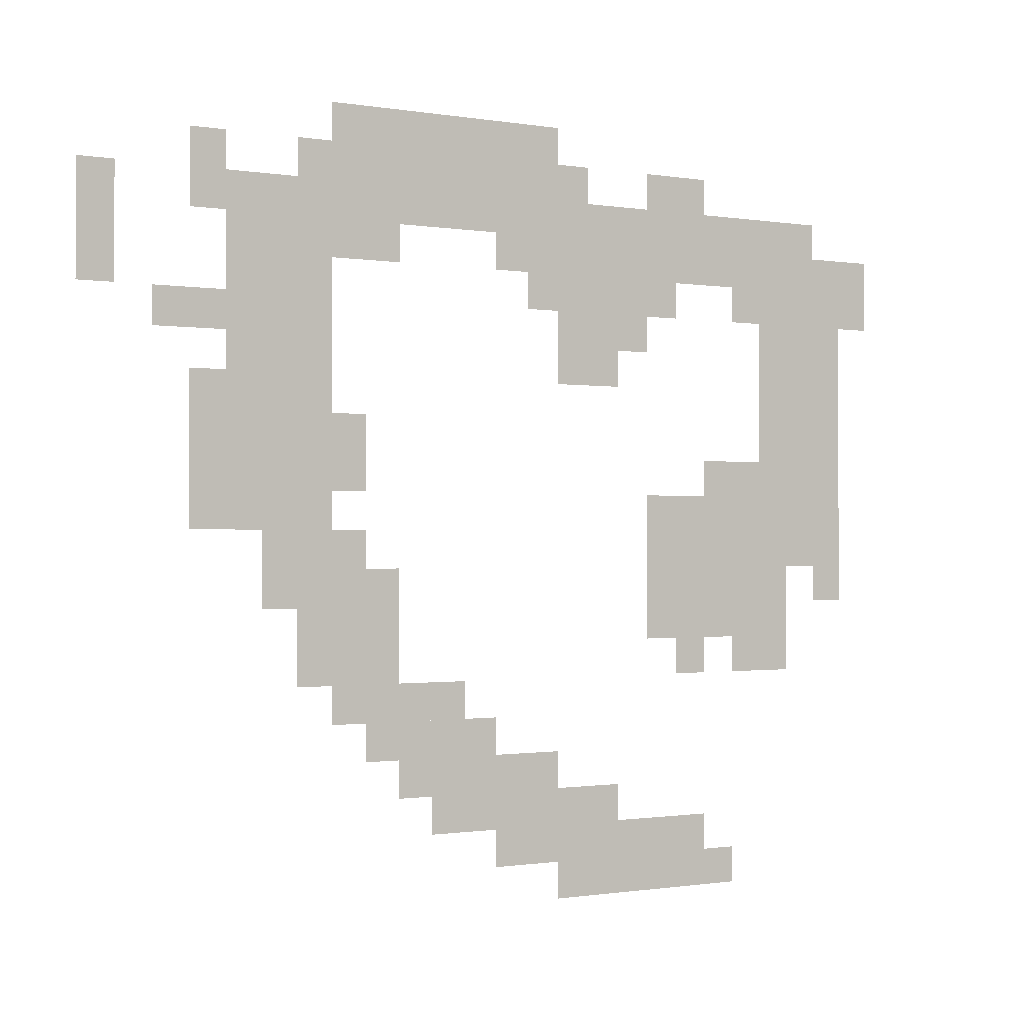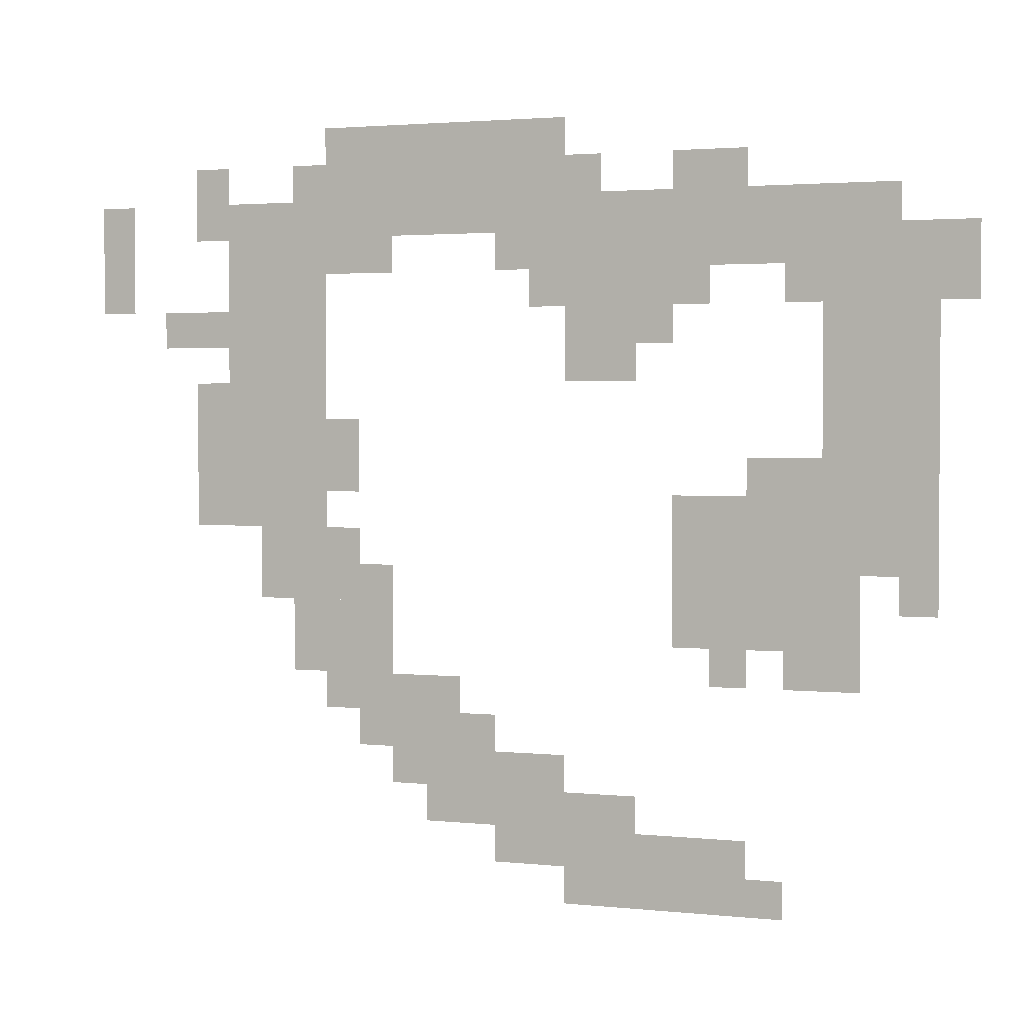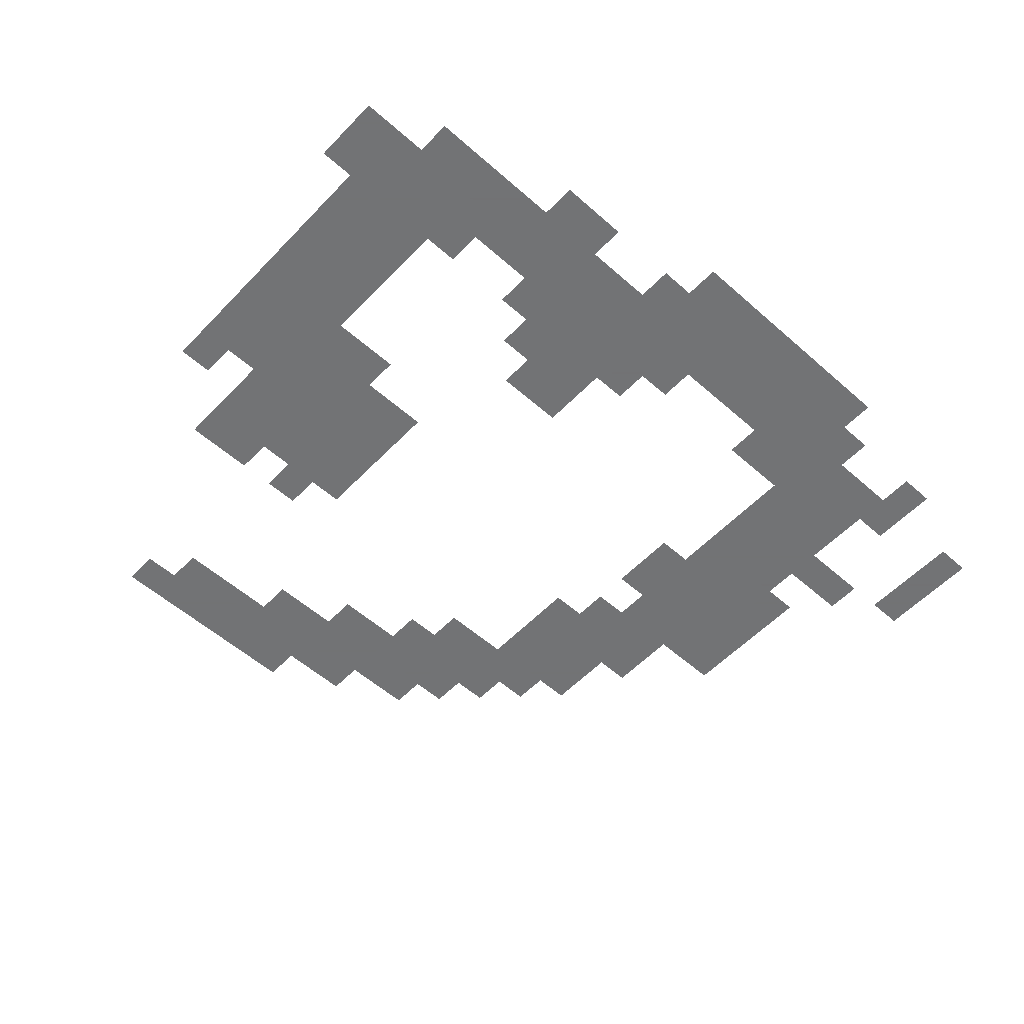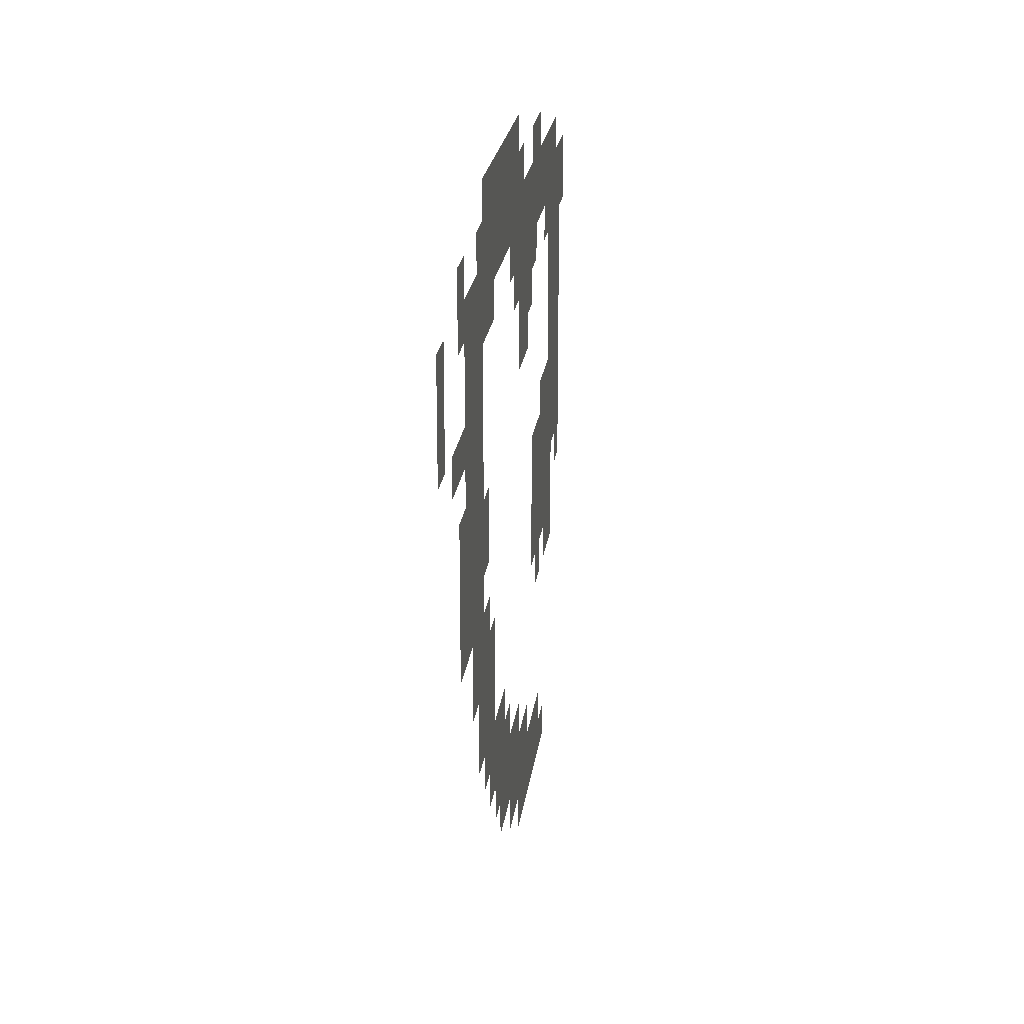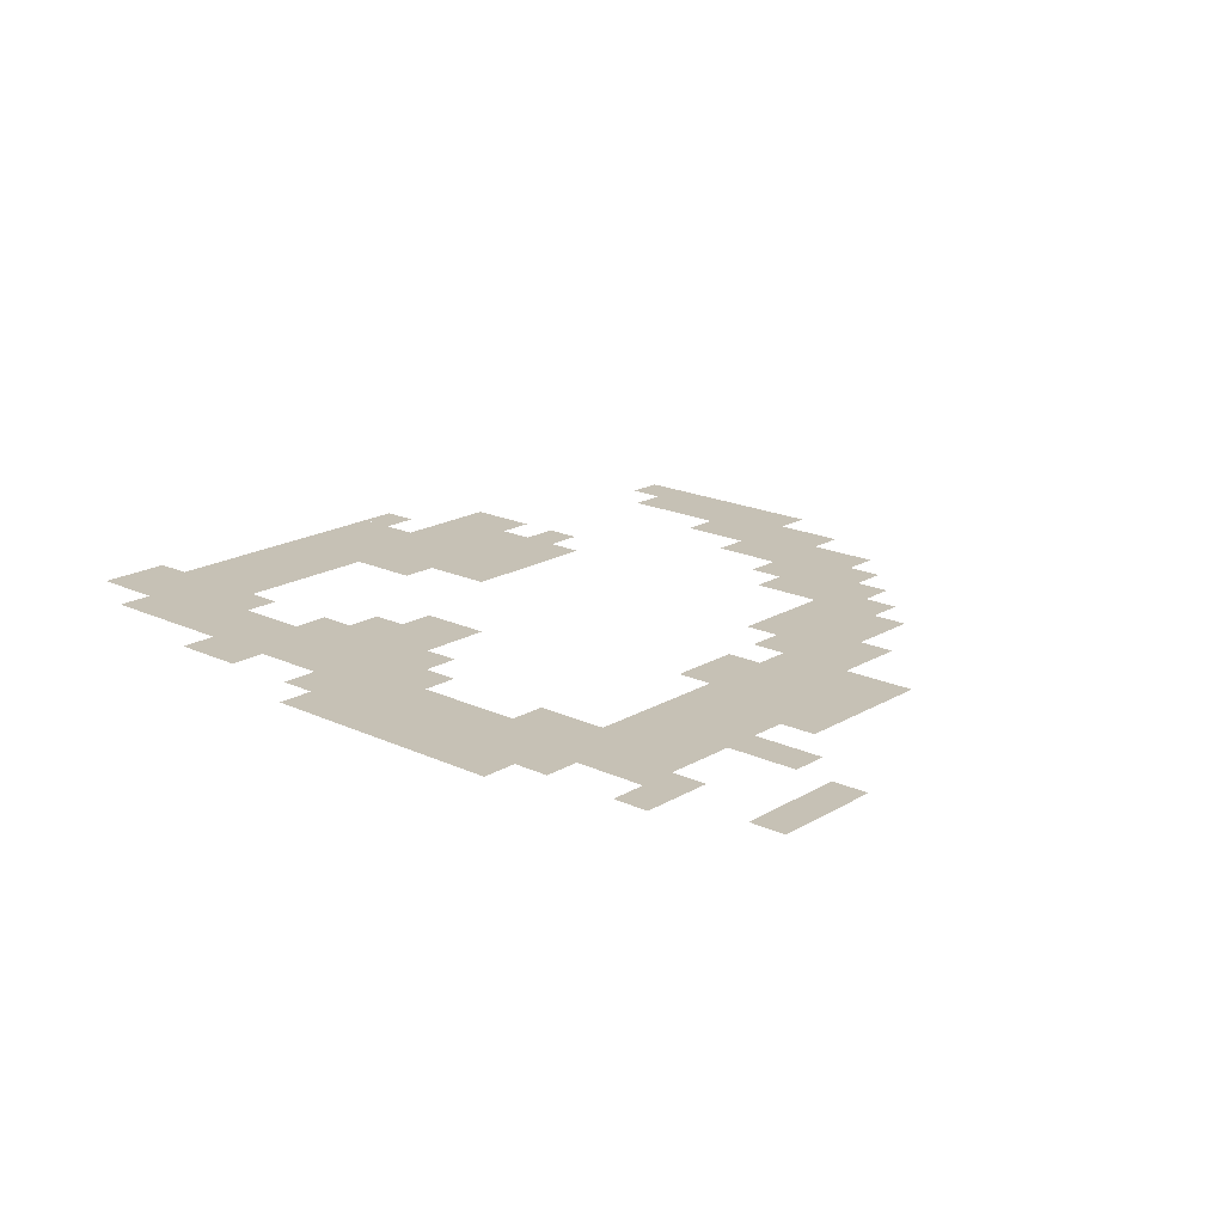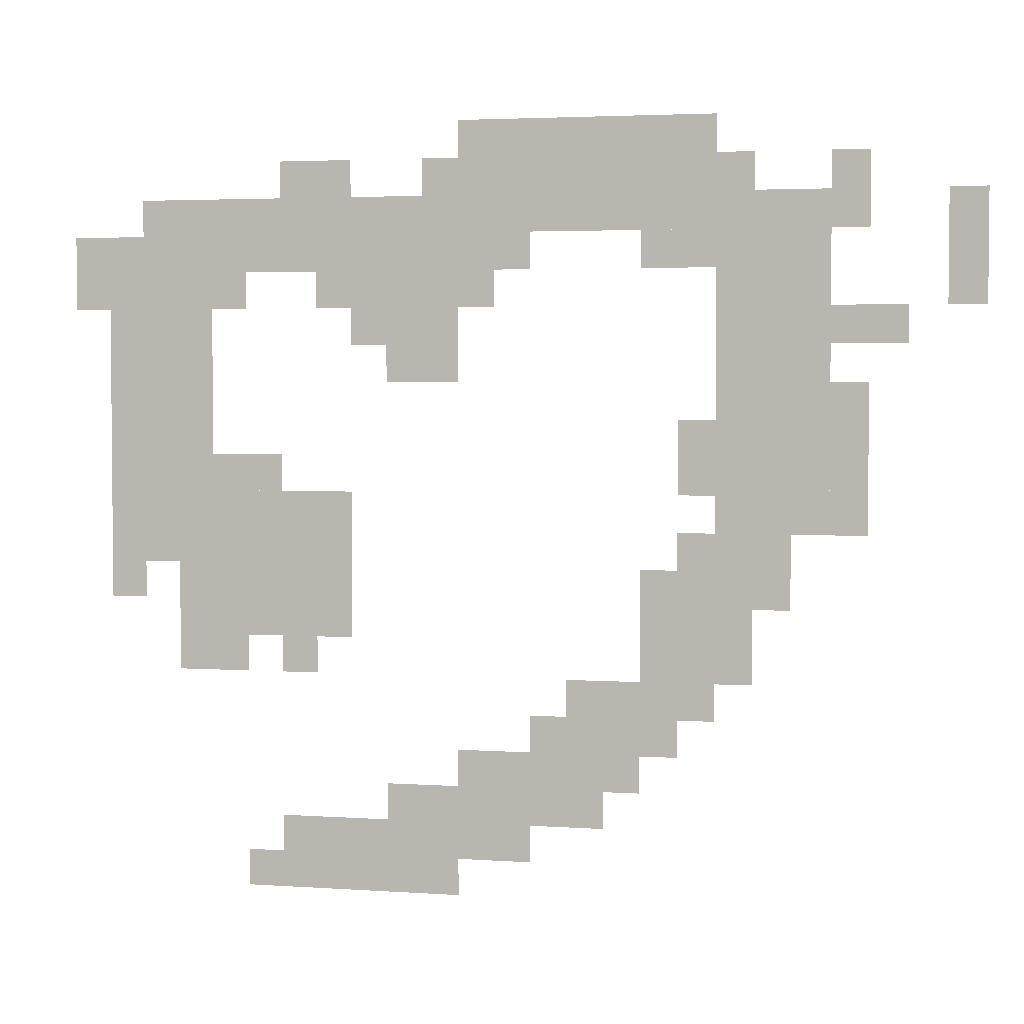
<metadata>
{"format":"obj","ext":"obj","renderer":"f3d","projection":"perspective","resolution":1024,"background":"white","views":[{"elev":-0.8,"azim":-32.9,"up":"+Y"},{"elev":2.3,"azim":20.8,"up":"+Y"},{"elev":-55.7,"azim":137.2,"up":"+Z"},{"elev":22.0,"azim":-82.8,"up":"+Y"},{"elev":18.8,"azim":-138.3,"up":"+Z"},{"elev":3.3,"azim":-166.8,"up":"+Y"}]}
</metadata>
<code>
g ankeleiqi_h_bj-mesh
v -640 844 0
v -640 1068 0
v -736 1068 0
v -736 844 0
v -960 1132 0
v -960 1228 0
v -1184 1228 0
v -1184 1132 0
v -736 780 0
v -736 908 0
v -864 908 0
v -864 780 0
v -1184 1004 0
v -1184 1132 0
v -1280 1132 0
v -1280 1004 0
v -1184 876 0
v -1184 1004 0
v -1280 1004 0
v -1280 876 0
v -672 1100 0
v -672 1164 0
v -832 1164 0
v -832 1100 0
v -832 1100 0
v -832 1164 0
v -960 1164 0
v -960 1100 0
v -1120 748 0
v -1120 812 0
v -1216 812 0
v -1216 748 0
v -1024 620 0
v -1024 716 0
v -1088 716 0
v -1088 620 0
v -960 588 0
v -960 684 0
v -1024 684 0
v -1024 588 0
v -1152 812 0
v -1152 876 0
v -1248 876 0
v -1248 812 0
v -800 556 0
v -800 620 0
v -896 620 0
v -896 556 0
v -864 1036 0
v -864 1100 0
v -960 1100 0
v -960 1036 0
v -896 556 0
v -896 620 0
v -960 620 0
v -960 556 0
v -608 1068 0
v -608 1100 0
v -704 1100 0
v -704 1068 0
v -1120 1100 0
v -1120 1132 0
v -1184 1132 0
v -1184 1100 0
v -1280 1036 0
v -1280 1068 0
v -1344 1068 0
v -1344 1036 0
v -960 1068 0
v -960 1132 0
v -992 1132 0
v -992 1068 0
v -800 1164 0
v -800 1196 0
v -864 1196 0
v -864 1164 0
v -608 1100 0
v -608 1132 0
v -672 1132 0
v -672 1100 0
v -1088 652 0
v -1088 716 0
v -1120 716 0
v -1120 652 0
v -896 620 0
v -896 652 0
v -960 652 0
v -960 620 0
v -736 908 0
v -736 940 0
v -800 940 0
v -800 908 0
v -896 1004 0
v -896 1036 0
v -960 1036 0
v -960 1004 0
v -1152 908 0
v -1152 972 0
v -1184 972 0
v -1184 908 0
v -1280 876 0
v -1280 940 0
v -1312 940 0
v -1312 876 0
v -1056 716 0
v -1056 748 0
v -1120 748 0
v -1120 716 0
v -1248 1132 0
v -1248 1164 0
v -1312 1164 0
v -1312 1132 0
v -704 1068 0
v -704 1100 0
v -768 1100 0
v -768 1068 0
v -1184 1132 0
v -1184 1164 0
v -1248 1164 0
v -1248 1132 0
v -704 780 0
v -704 844 0
v -736 844 0
v -736 780 0
v -1280 940 0
v -1280 1004 0
v -1312 1004 0
v -1312 940 0
v -1120 716 0
v -1120 748 0
v -1184 748 0
v -1184 716 0
v -1376 1100 0
v -1376 1164 0
v -1408 1164 0
v -1408 1100 0
v -736 748 0
v -736 780 0
v -768 780 0
v -768 748 0
v -1120 812 0
v -1120 844 0
v -1152 844 0
v -1152 812 0
v -640 812 0
v -640 844 0
v -672 844 0
v -672 812 0
v -768 556 0
v -768 588 0
v -800 588 0
v -800 556 0
v -1120 684 0
v -1120 716 0
v -1152 716 0
v -1152 684 0
v -800 748 0
v -800 780 0
v -832 780 0
v -832 748 0
v -832 1068 0
v -832 1100 0
v -864 1100 0
v -864 1068 0
v -928 1164 0
v -928 1196 0
v -960 1196 0
v -960 1164 0
v -704 748 0
v -704 780 0
v -736 780 0
v -736 748 0
v -1376 1068 0
v -1376 1100 0
v -1408 1100 0
v -1408 1068 0
v -992 1100 0
v -992 1132 0
v -1024 1132 0
v -1024 1100 0
v -1280 1164 0
v -1280 1196 0
v -1312 1196 0
v -1312 1164 0
v -1184 1164 0
v -1184 1196 0
v -1216 1196 0
v -1216 1164 0
g ankeleiqi_h_bj-mesh_0
f 3 2 1
f 1 4 3
f 7 6 5
f 5 8 7
f 11 10 9
f 9 12 11
f 15 14 13
f 13 16 15
f 19 18 17
f 17 20 19
f 23 22 21
f 21 24 23
f 27 26 25
f 25 28 27
f 31 30 29
f 29 32 31
f 35 34 33
f 33 36 35
f 39 38 37
f 37 40 39
f 43 42 41
f 41 44 43
f 47 46 45
f 45 48 47
f 51 50 49
f 49 52 51
f 55 54 53
f 53 56 55
f 59 58 57
f 57 60 59
f 63 62 61
f 61 64 63
f 67 66 65
f 65 68 67
f 71 70 69
f 69 72 71
f 75 74 73
f 73 76 75
f 79 78 77
f 77 80 79
f 83 82 81
f 81 84 83
f 87 86 85
f 85 88 87
f 91 90 89
f 89 92 91
f 95 94 93
f 93 96 95
f 99 98 97
f 97 100 99
f 103 102 101
f 101 104 103
f 107 106 105
f 105 108 107
f 111 110 109
f 109 112 111
f 115 114 113
f 113 116 115
f 119 118 117
f 117 120 119
f 123 122 121
f 121 124 123
f 127 126 125
f 125 128 127
f 131 130 129
f 129 132 131
f 135 134 133
f 133 136 135
f 139 138 137
f 137 140 139
f 143 142 141
f 141 144 143
f 147 146 145
f 145 148 147
f 151 150 149
f 149 152 151
f 155 154 153
f 153 156 155
f 159 158 157
f 157 160 159
f 163 162 161
f 161 164 163
f 167 166 165
f 165 168 167
f 171 170 169
f 169 172 171
f 175 174 173
f 173 176 175
f 179 178 177
f 177 180 179
f 183 182 181
f 181 184 183
f 187 186 185
f 185 188 187

</code>
